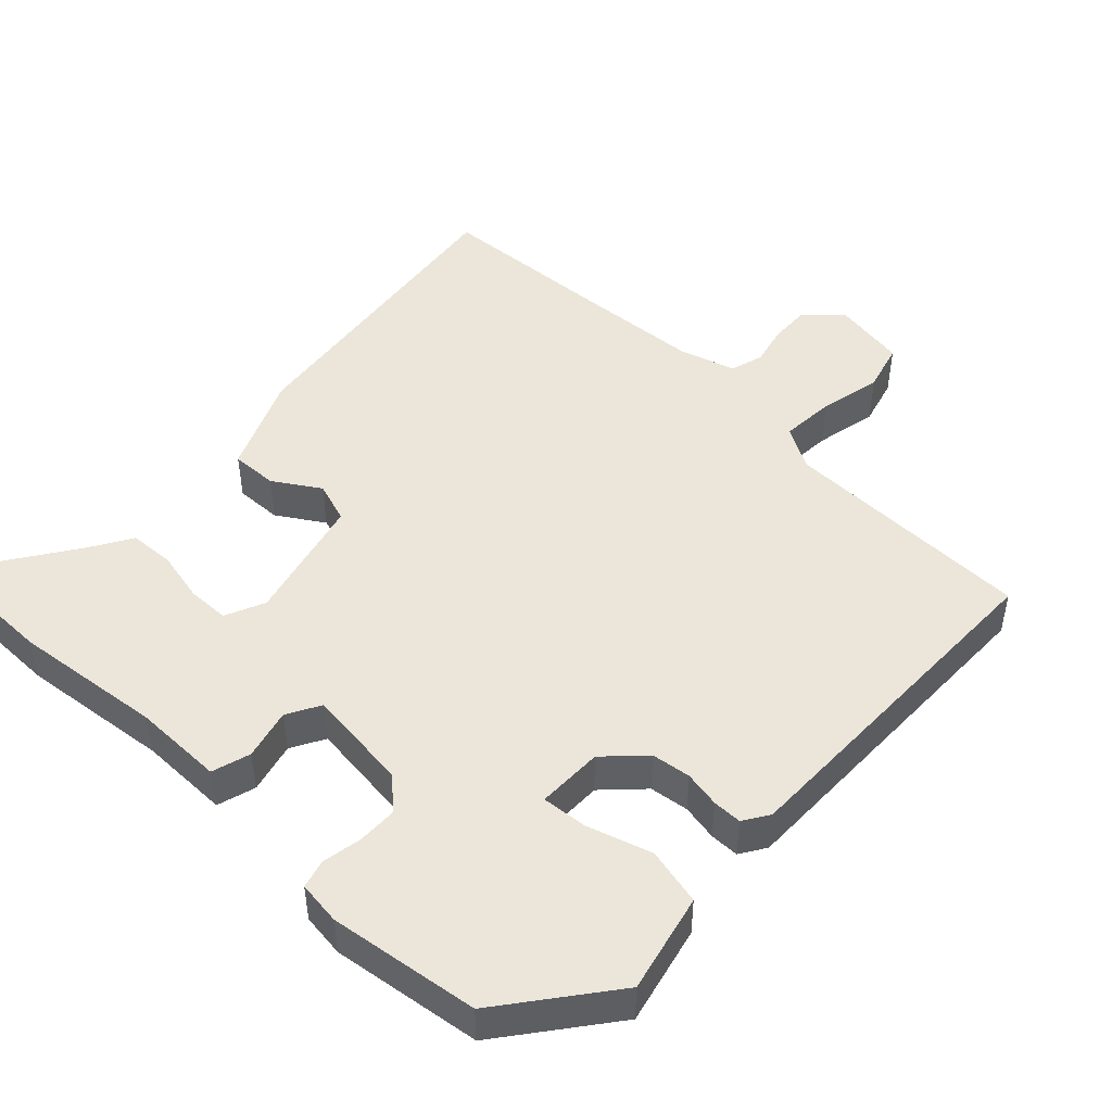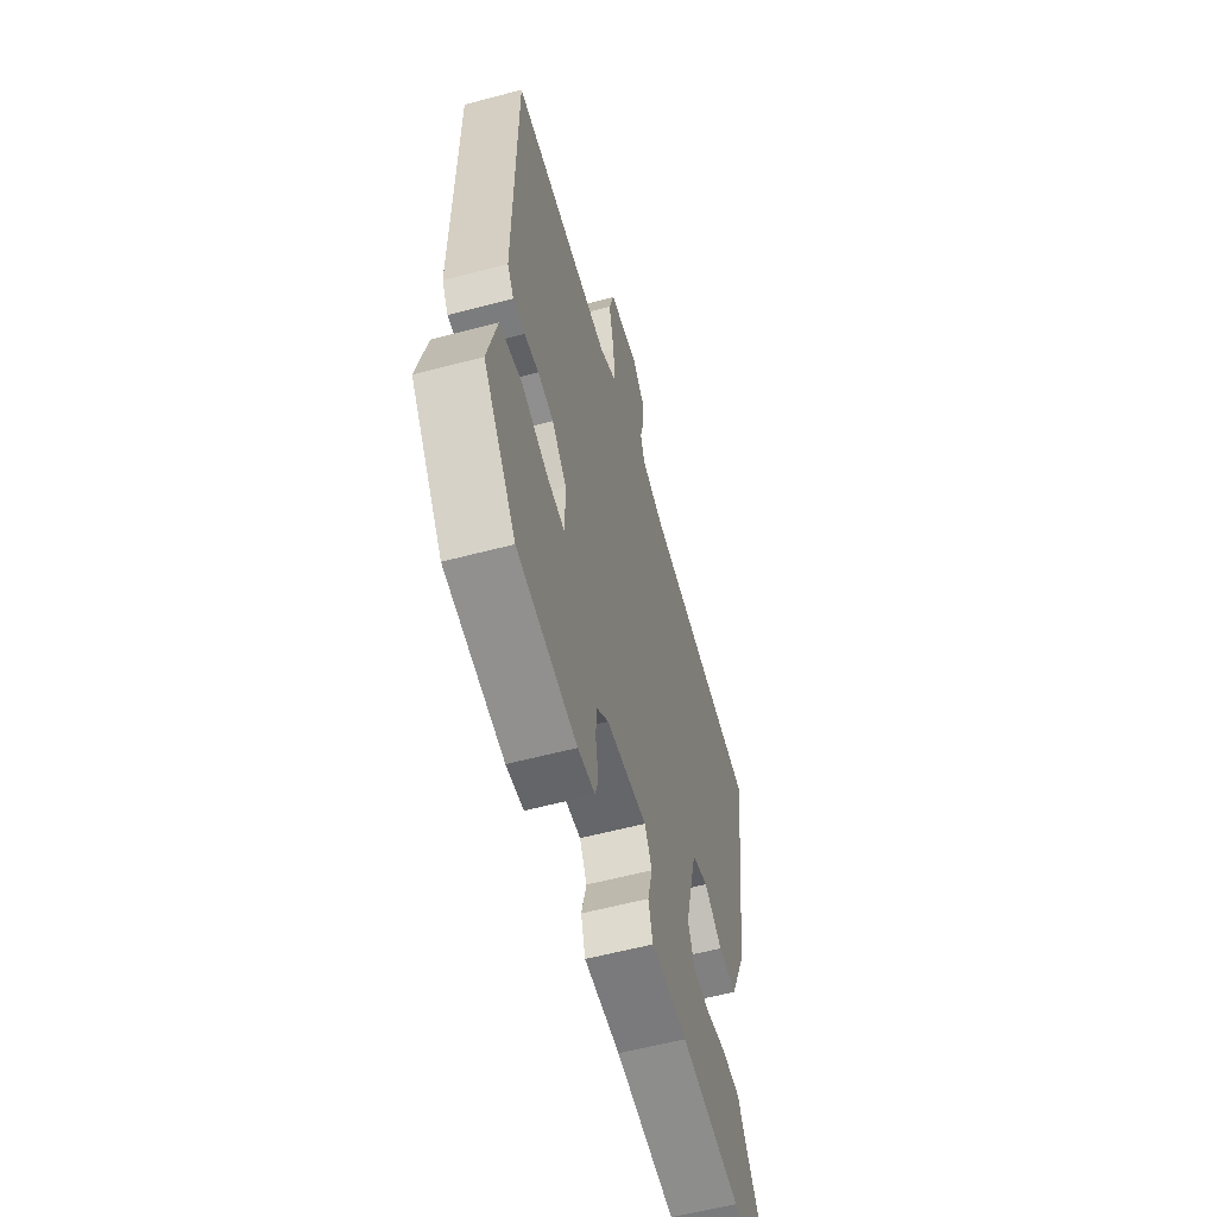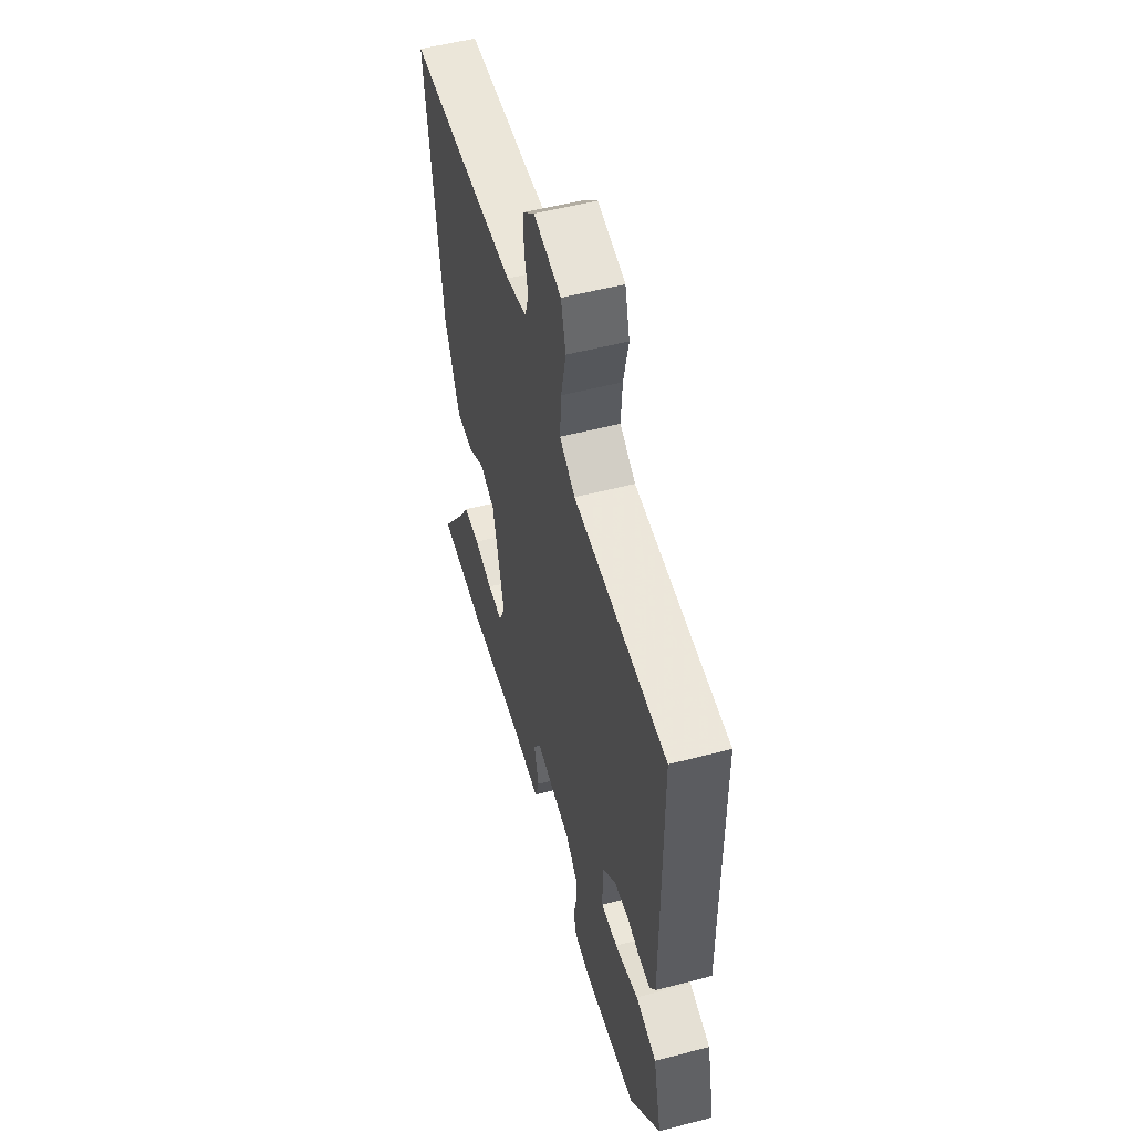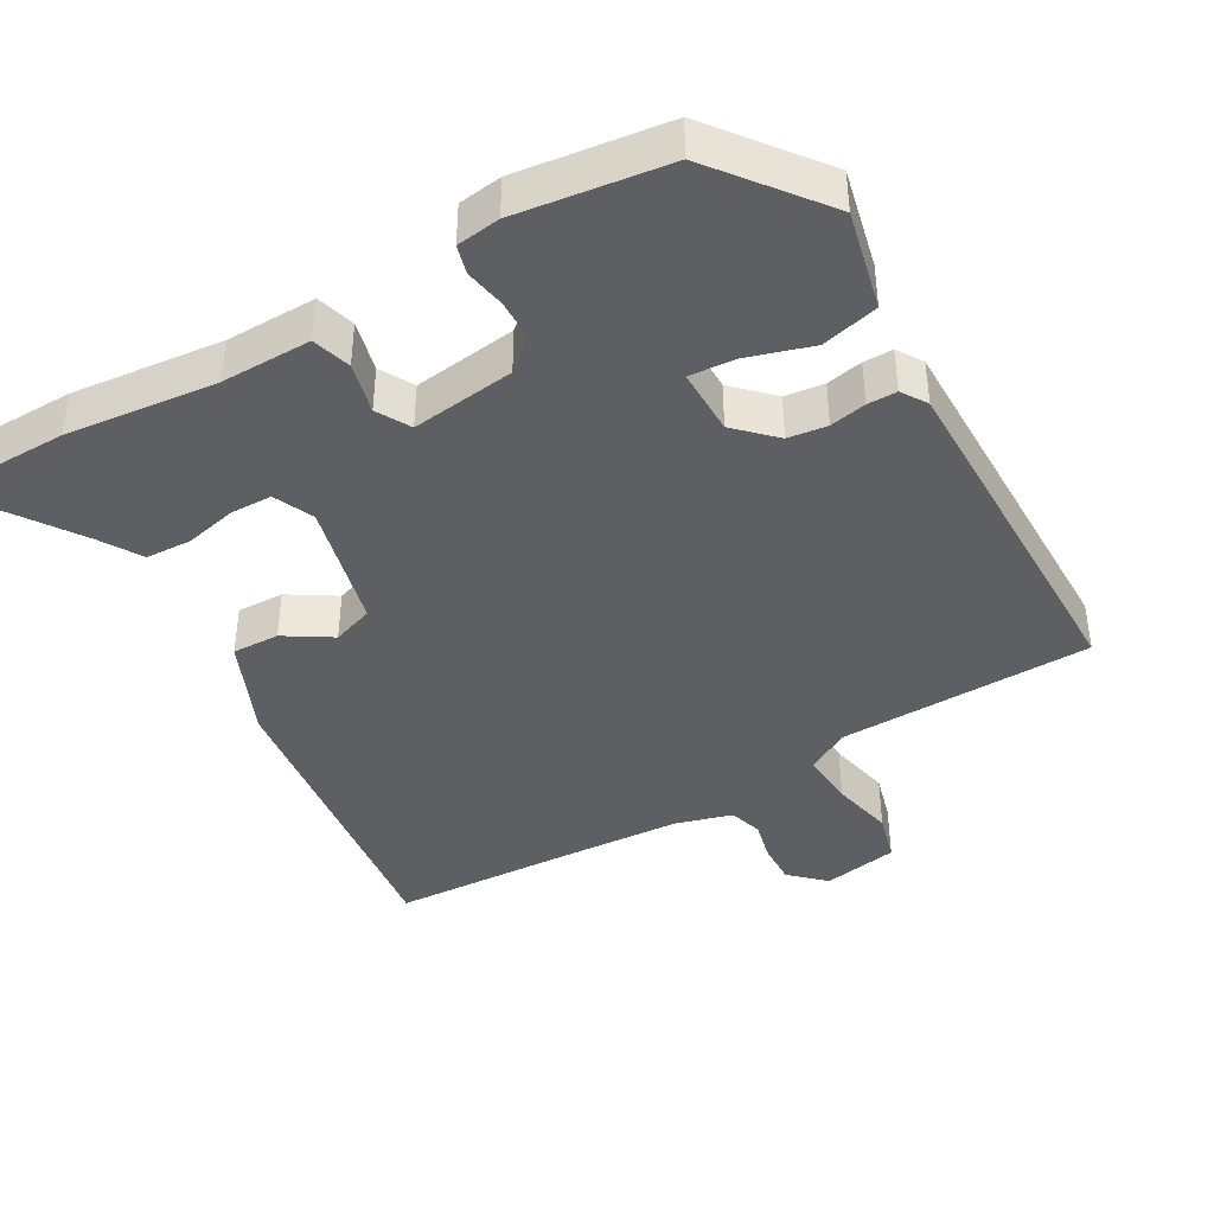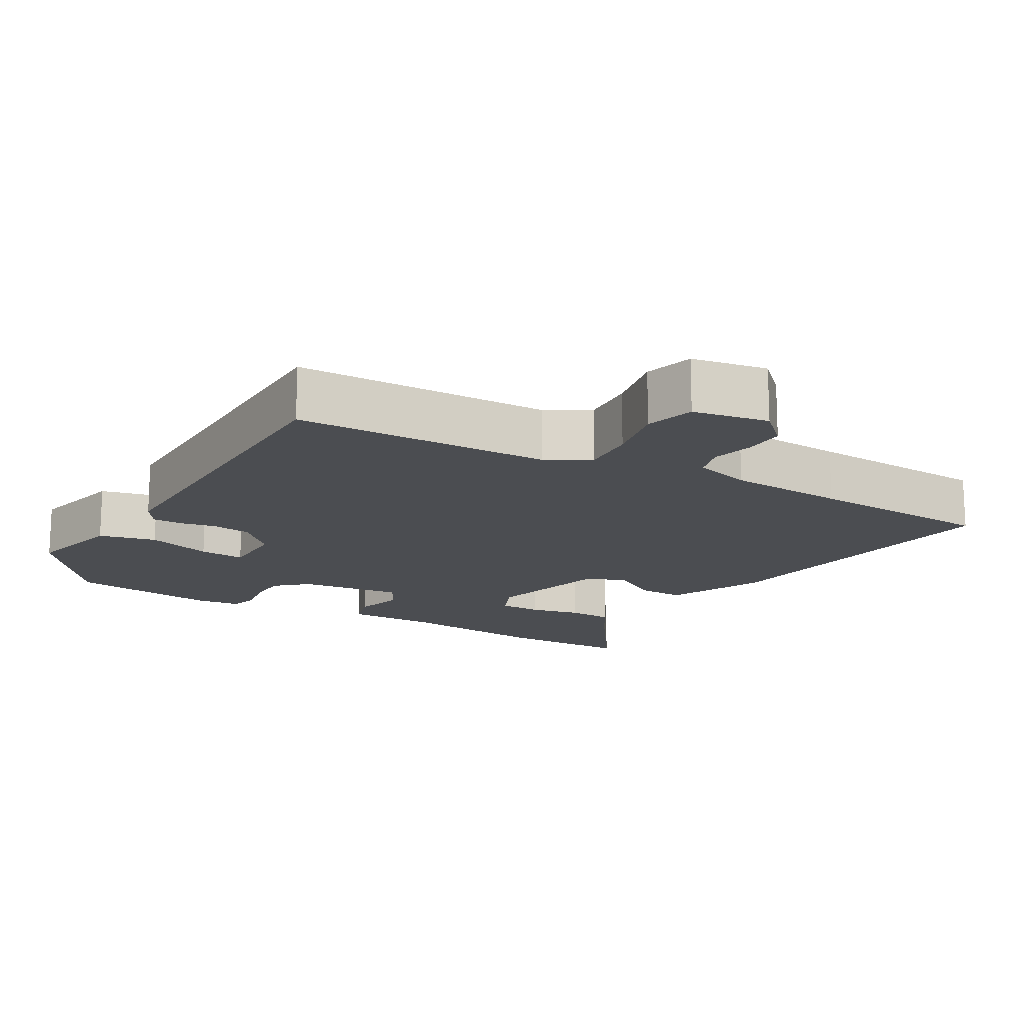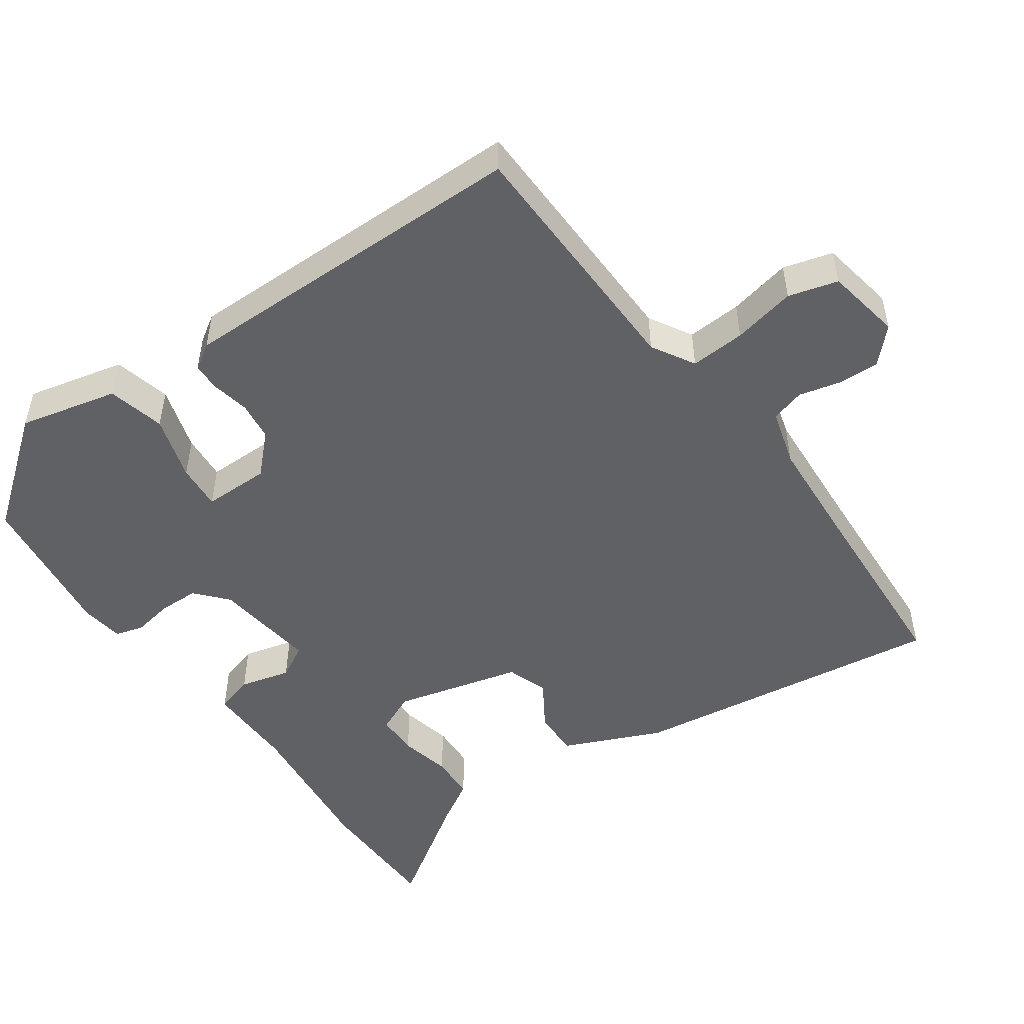
<metadata>
{"format":"obj","ext":"obj","renderer":"f3d","projection":"perspective","resolution":1024,"background":"white","views":[{"elev":47.2,"azim":-136.6,"up":"+Y"},{"elev":-58.6,"azim":-74.7,"up":"+Z"},{"elev":53.6,"azim":-105.6,"up":"+Z"},{"elev":-41.1,"azim":-150.0,"up":"+Y"},{"elev":-15.7,"azim":-30.4,"up":"+Y"},{"elev":-49.9,"azim":-54.8,"up":"+Y"}]}
</metadata>
<code>
v 0.581 0.07 -0.499
v 0.395 0.07 -0.501
v 0.184 0.07 -0.478
v 0.057 0.07 -0.479
v 0.041 0.07 -0.425
v 0.059 0.07 -0.354
v 0.033 0.07 -0.307
v -0.112 0.07 -0.325
v -0.156 0.07 -0.364
v -0.157 0.07 -0.42
v -0.147 0.07 -0.476
v -0.158 0.07 -0.516
v -0.219 0.07 -0.524
v -0.429 0.07 -0.496
v -0.546 0.07 -0.345
v -0.514 0.07 -0.207
v -0.434 0.07 -0.188
v -0.343 0.07 -0.216
v -0.279 0.07 -0.221
v -0.279 0.07 -0.128
v -0.331 0.07 -0.076
v -0.386 0.07 -0.069
v -0.437 0.07 -0.079
v -0.478 0.07 -0.079
v -0.501 0.07 -0.043
v -0.498 0.07 0.455
v -0.141 0.07 0.463
v -0.081 0.07 0.498
v -0.086 0.07 0.575
v -0.105 0.07 0.663
v -0.086 0.07 0.732
v 0.02 0.07 0.751
v 0.067 0.07 0.706
v 0.065 0.07 0.648
v 0.051 0.07 0.59
v 0.065 0.07 0.543
v 0.145 0.07 0.52
v 0.31 0.07 0.51
v 0.572 0.07 0.496
v 0.513 0.07 0.053
v 0.453 0.07 -0.084
v 0.387 0.07 -0.082
v 0.322 0.07 -0.041
v 0.264 0.07 -0.061
v 0.219 0.07 -0.239
v 0.244 0.07 -0.295
v 0.303 0.07 -0.296
v 0.375 0.07 -0.28
v 0.439 0.07 -0.283
v 0.474 0.07 -0.341
v 0.581 0 -0.499
v 0.395 0 -0.501
v 0.184 0 -0.478
v 0.057 0 -0.479
v 0.041 0 -0.425
v 0.059 0 -0.354
v 0.033 0 -0.307
v -0.112 0 -0.325
v -0.156 0 -0.364
v -0.157 0 -0.42
v -0.147 0 -0.476
v -0.158 0 -0.516
v -0.219 0 -0.524
v -0.429 0 -0.496
v -0.546 0 -0.345
v -0.514 0 -0.207
v -0.434 0 -0.188
v -0.343 0 -0.216
v -0.279 0 -0.221
v -0.279 0 -0.128
v -0.331 0 -0.076
v -0.386 0 -0.069
v -0.437 0 -0.079
v -0.478 0 -0.079
v -0.501 0 -0.043
v -0.498 0 0.455
v -0.141 0 0.463
v -0.081 0 0.498
v -0.086 0 0.575
v -0.105 0 0.663
v -0.086 0 0.732
v 0.02 0 0.751
v 0.067 0 0.706
v 0.065 0 0.648
v 0.051 0 0.59
v 0.065 0 0.543
v 0.145 0 0.52
v 0.31 0 0.51
v 0.572 0 0.496
v 0.513 0 0.053
v 0.453 0 -0.084
v 0.387 0 -0.082
v 0.322 0 -0.041
v 0.264 0 -0.061
v 0.219 0 -0.239
v 0.244 0 -0.295
v 0.303 0 -0.296
v 0.375 0 -0.28
v 0.439 0 -0.283
v 0.474 0 -0.341
f 47 48 49 50
f 1 2 3
f 50 1 3
f 47 50 3
f 46 47 3
f 4 5 6
f 3 4 6
f 46 3 6
f 45 46 6
f 44 45 6 7
f 41 42 43
f 40 41 43
f 39 40 43
f 38 39 43
f 37 38 43 44
f 44 7 8
f 37 44 8
f 36 37 8
f 33 34 35
f 32 33 35
f 31 32 35
f 30 31 35
f 29 30 35
f 28 29 35 36
f 36 8 9
f 28 36 9
f 27 28 9
f 25 26 27
f 24 25 27
f 23 24 27
f 22 23 27
f 21 22 27
f 20 21 27
f 19 20 27 9
f 16 17 18
f 15 16 18
f 14 15 18
f 13 14 18
f 12 13 18
f 11 12 18
f 10 11 18
f 9 10 18 19
f 100 99 98 97
f 53 52 51
f 53 51 100
f 53 100 97
f 53 97 96
f 56 55 54
f 56 54 53
f 56 53 96
f 56 96 95
f 57 56 95 94
f 93 92 91
f 93 91 90
f 93 90 89
f 93 89 88
f 94 93 88 87
f 58 57 94
f 58 94 87
f 58 87 86
f 85 84 83
f 85 83 82
f 85 82 81
f 85 81 80
f 85 80 79
f 86 85 79 78
f 59 58 86
f 59 86 78
f 59 78 77
f 77 76 75
f 77 75 74
f 77 74 73
f 77 73 72
f 77 72 71
f 77 71 70
f 59 77 70 69
f 68 67 66
f 68 66 65
f 68 65 64
f 68 64 63
f 68 63 62
f 68 62 61
f 68 61 60
f 69 68 60 59
f 1 51 52 2
f 2 52 53 3
f 3 53 54 4
f 4 54 55 5
f 5 55 56 6
f 6 56 57 7
f 7 57 58 8
f 8 58 59 9
f 9 59 60 10
f 10 60 61 11
f 11 61 62 12
f 12 62 63 13
f 13 63 64 14
f 14 64 65 15
f 15 65 66 16
f 16 66 67 17
f 17 67 68 18
f 18 68 69 19
f 19 69 70 20
f 20 70 71 21
f 21 71 72 22
f 22 72 73 23
f 23 73 74 24
f 24 74 75 25
f 25 75 76 26
f 26 76 77 27
f 27 77 78 28
f 28 78 79 29
f 29 79 80 30
f 30 80 81 31
f 31 81 82 32
f 32 82 83 33
f 33 83 84 34
f 34 84 85 35
f 35 85 86 36
f 36 86 87 37
f 37 87 88 38
f 38 88 89 39
f 39 89 90 40
f 40 90 91 41
f 41 91 92 42
f 42 92 93 43
f 43 93 94 44
f 44 94 95 45
f 45 95 96 46
f 46 96 97 47
f 47 97 98 48
f 48 98 99 49
f 49 99 100 50
f 50 100 51 1

</code>
